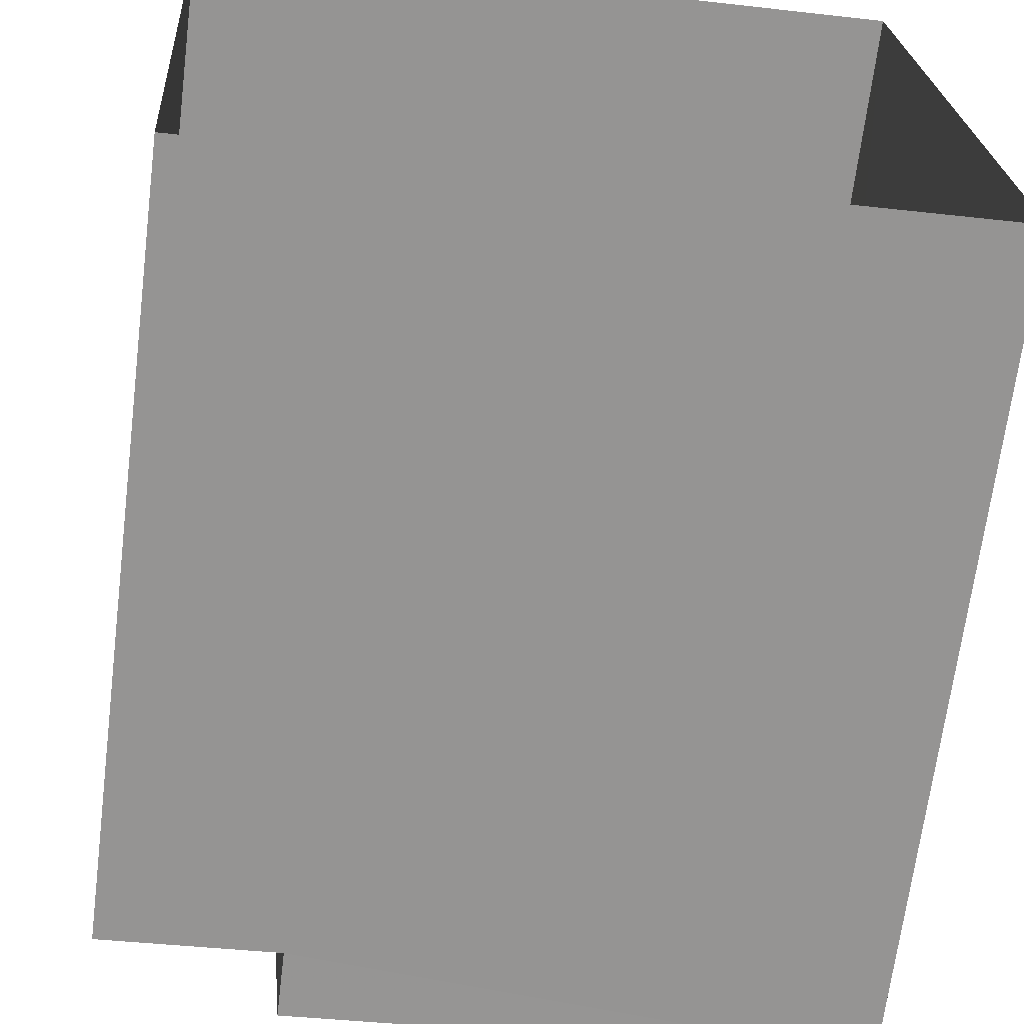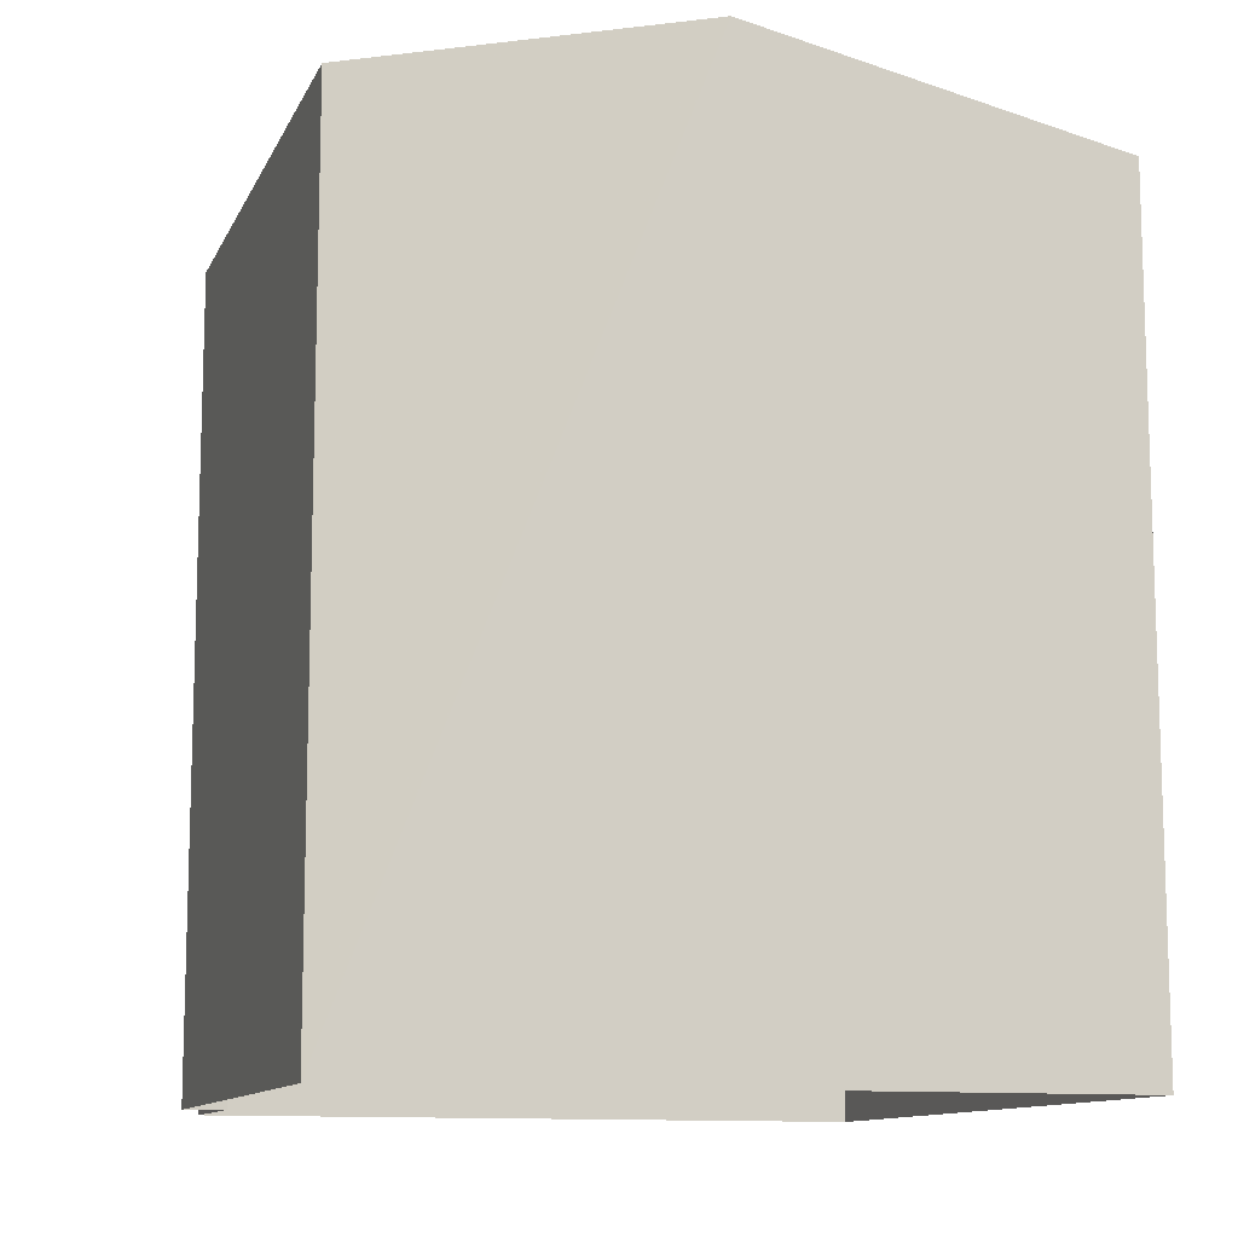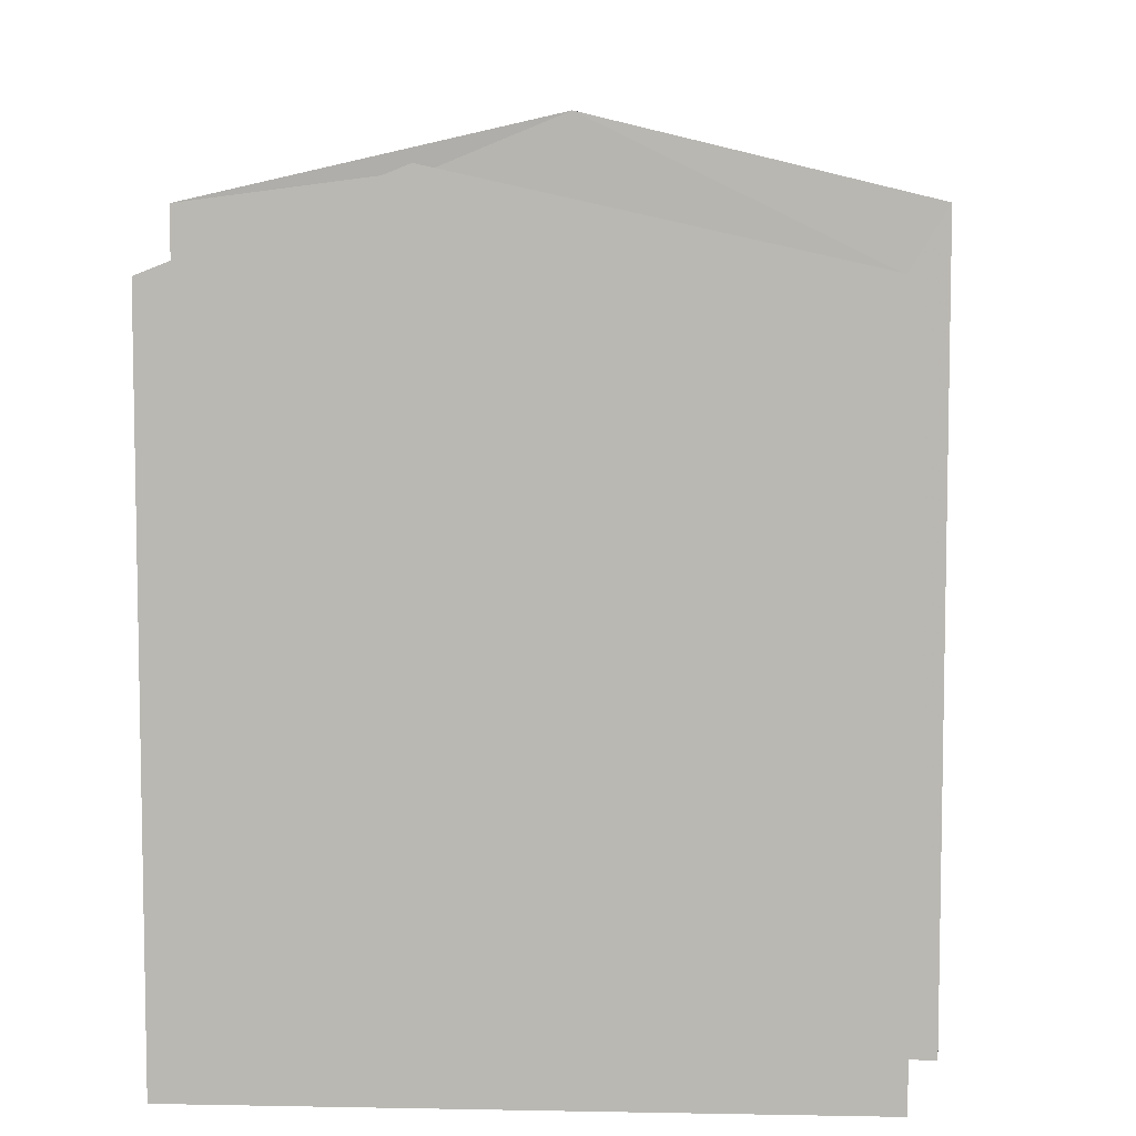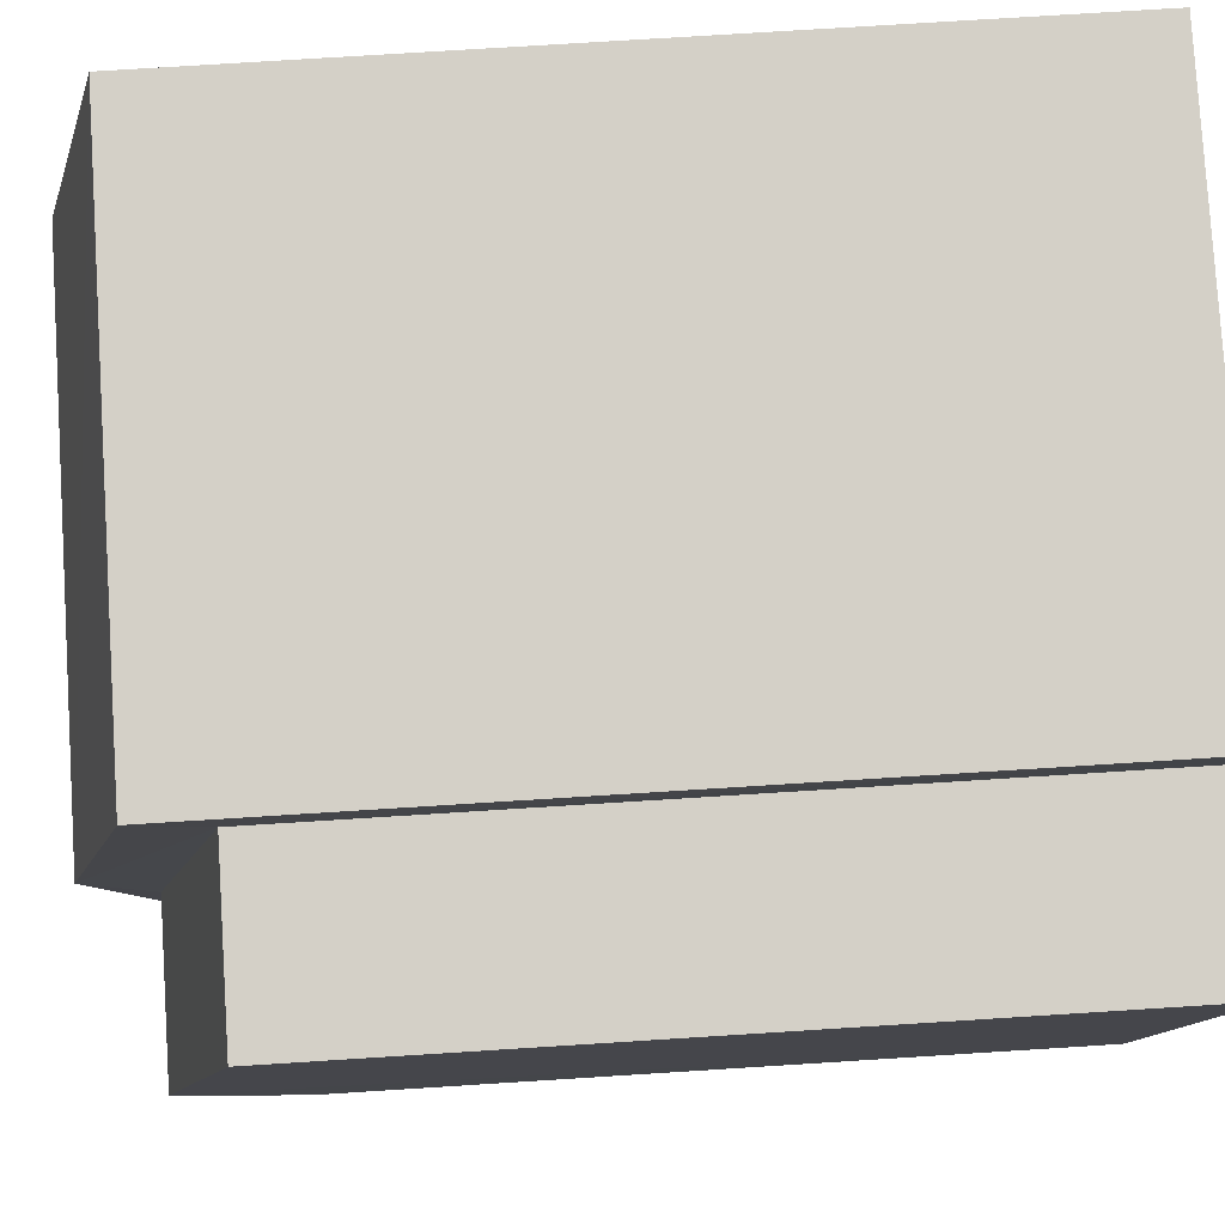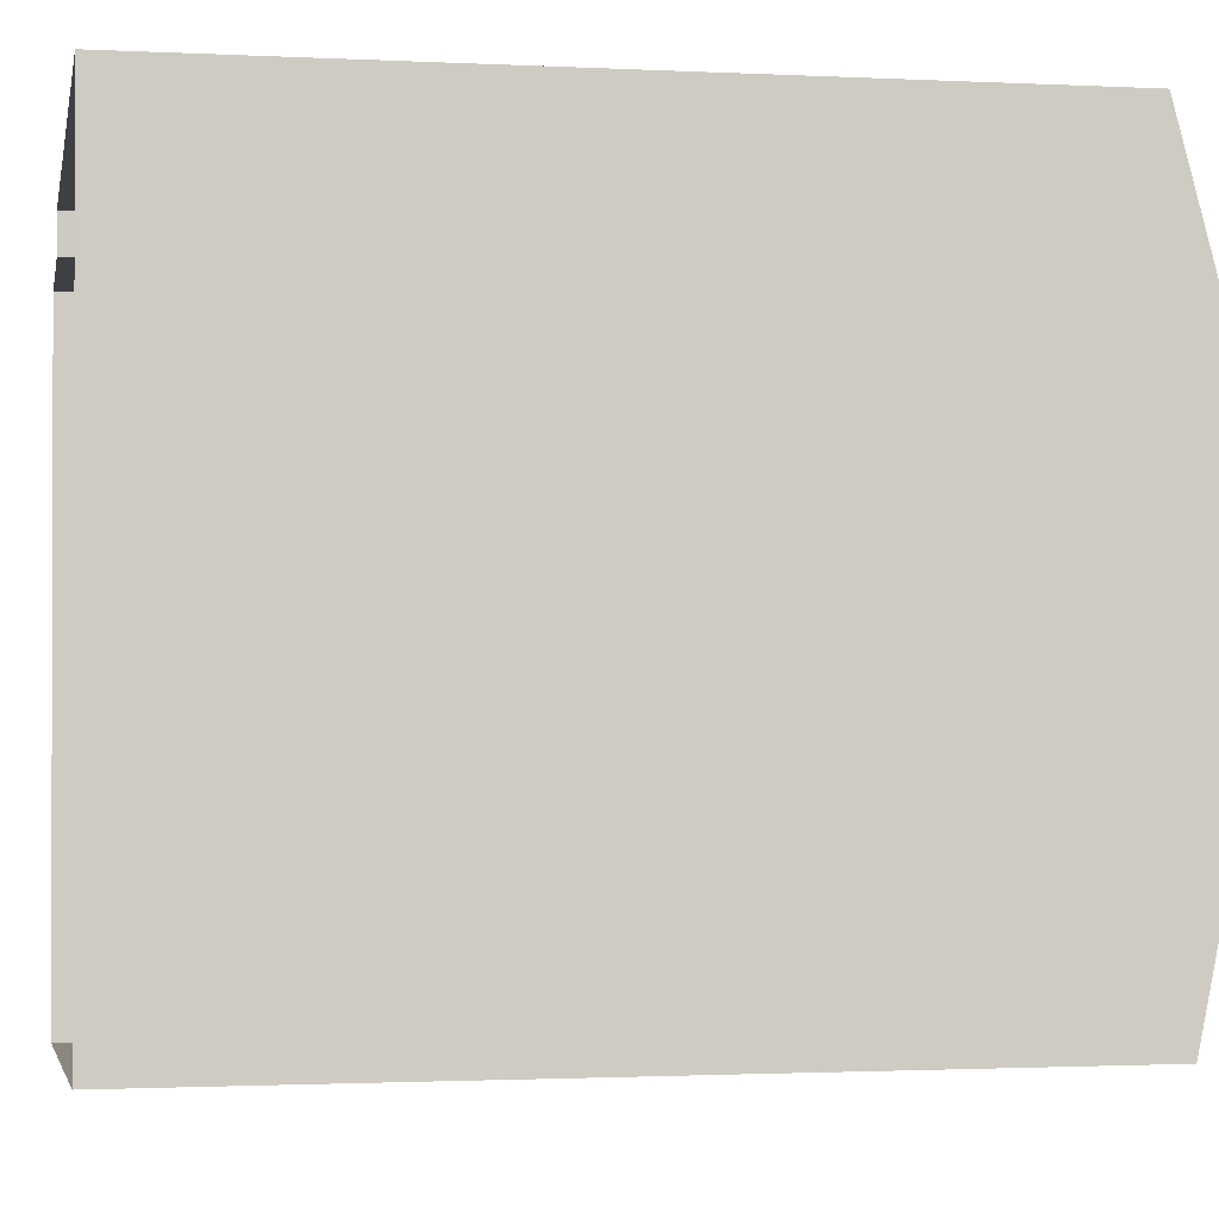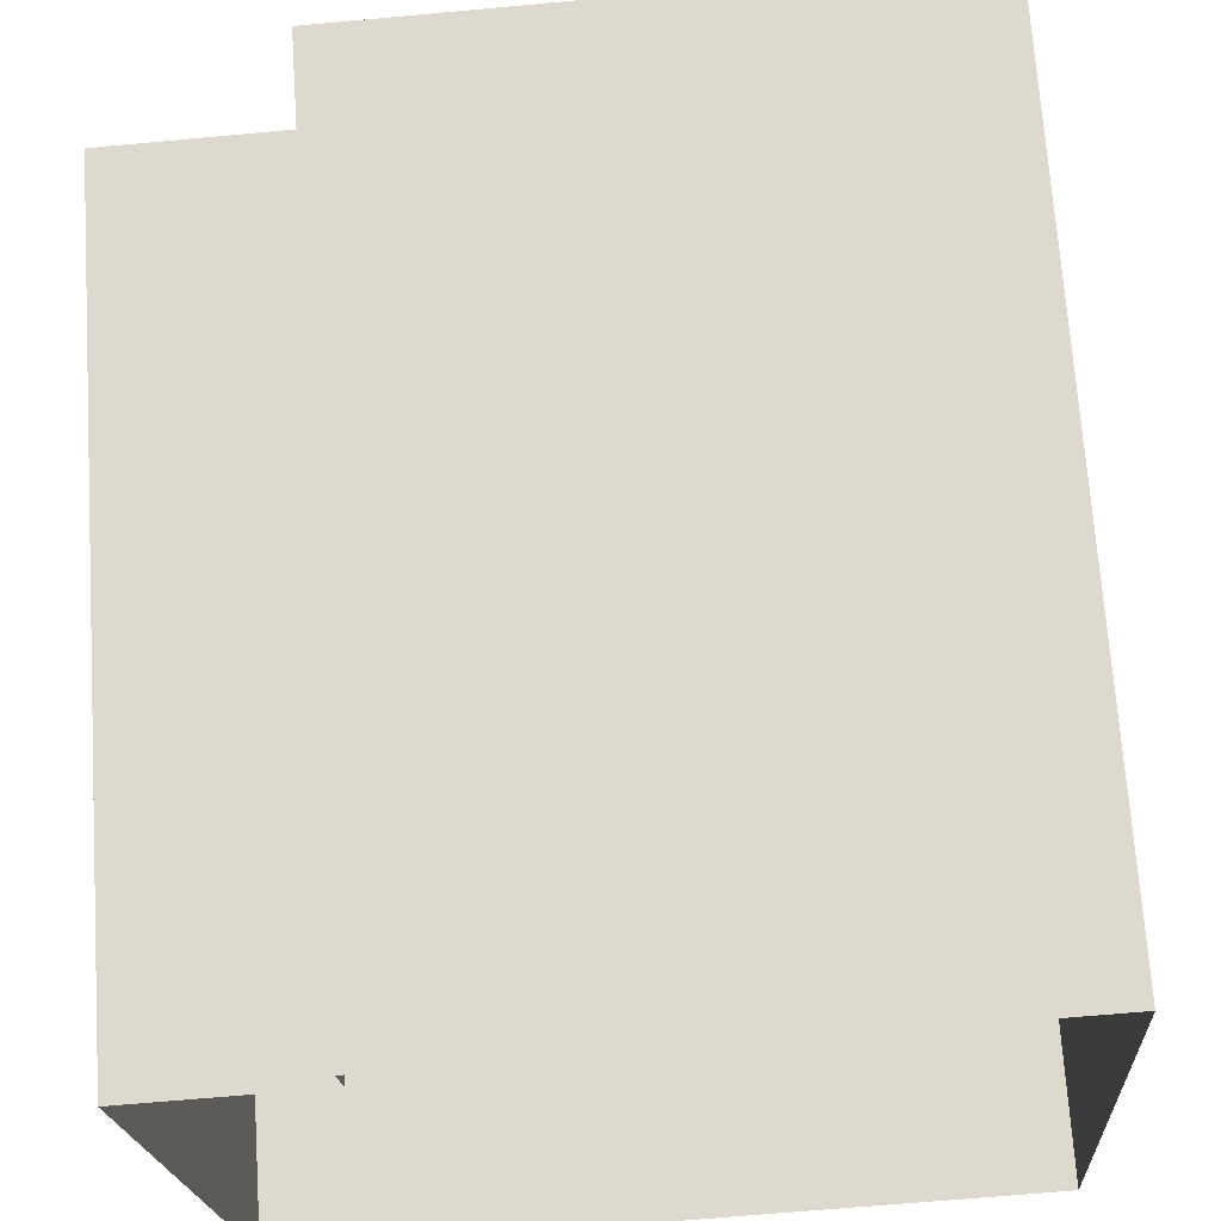
<metadata>
{"format":"obj","ext":"obj","renderer":"f3d","projection":"perspective","resolution":1024,"background":"white","views":[{"elev":-67.3,"azim":172.9,"up":"+Y"},{"elev":-11.5,"azim":-110.7,"up":"+Z"},{"elev":6.8,"azim":89.5,"up":"+Z"},{"elev":76.4,"azim":86.4,"up":"+Y"},{"elev":-1.3,"azim":-100.8,"up":"+Y"},{"elev":70.3,"azim":176.2,"up":"+Y"}]}
</metadata>
<code>
v -3.728e+05 -1.053e+05 23.92
v -3.728e+05 -1.053e+05 23.92
v -3.728e+05 -1.053e+05 23.92
v -3.728e+05 -1.053e+05 23.93
v -3.728e+05 -1.053e+05 23.93
v -3.728e+05 -1.053e+05 23.92
v -3.728e+05 -1.053e+05 32.68
v -3.728e+05 -1.053e+05 32.68
v -3.728e+05 -1.053e+05 33.83
v -3.728e+05 -1.053e+05 33.83
v -3.728e+05 -1.053e+05 32.68
v -3.728e+05 -1.053e+05 32.68
v -3.728e+05 -1.053e+05 34.45
v -3.728e+05 -1.053e+05 33.46
v -3.728e+05 -1.053e+05 33.46
v -3.728e+05 -1.053e+05 34.45
v -3.728e+05 -1.053e+05 33.46
v -3.728e+05 -1.053e+05 33.46
f 1 2 3
f 3 2 4
f 4 2 5
f 2 6 5
f 7 8 9
f 10 7 9
f 11 9 12
f 11 10 9
f 13 14 15
f 13 16 14
f 13 17 18
f 16 13 18
f 15 14 7
f 14 4 7
f 7 5 8
f 7 4 5
f 8 5 9
f 5 6 9
f 6 12 9
f 2 12 6
f 2 11 12
f 15 7 10
f 2 1 11
f 10 11 13
f 15 10 13
f 11 1 17
f 13 11 17
f 18 3 16
f 3 4 16
f 4 14 16
f 17 1 3
f 18 17 3

</code>
